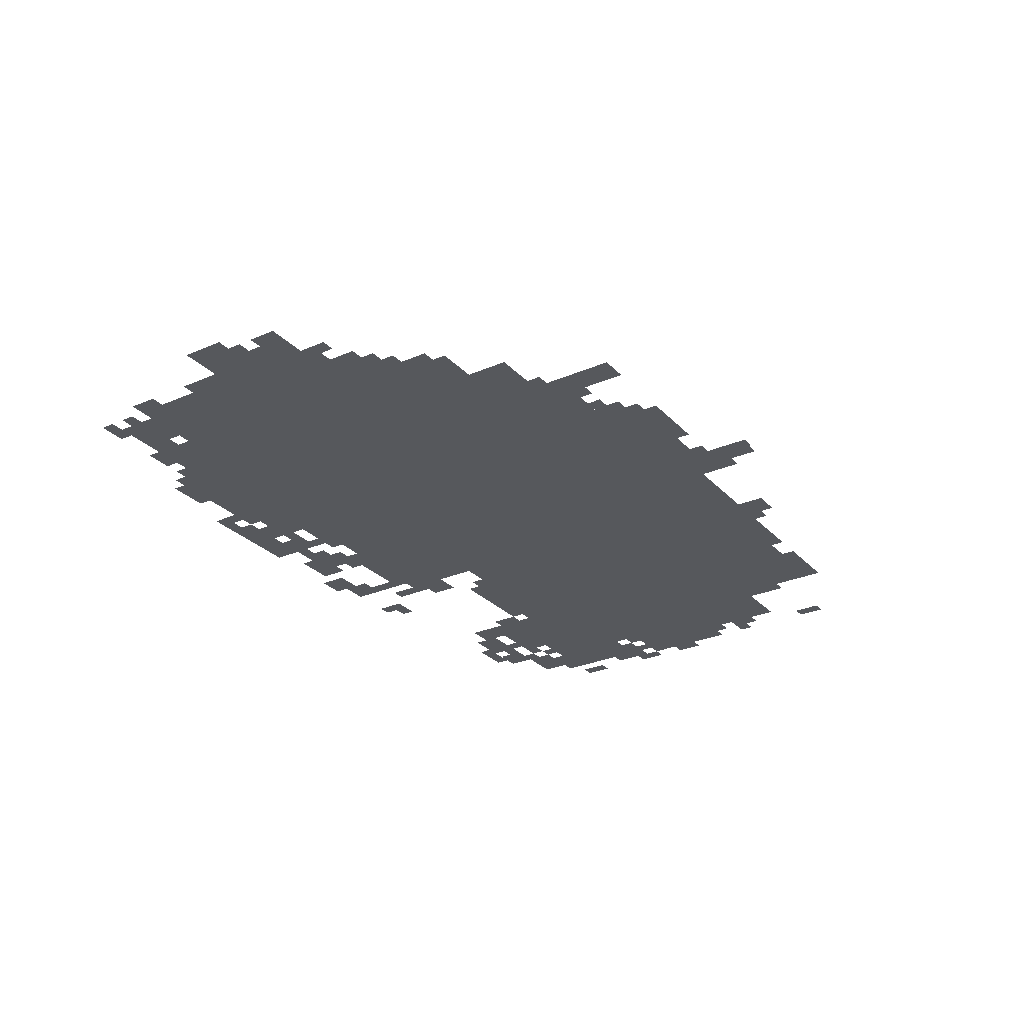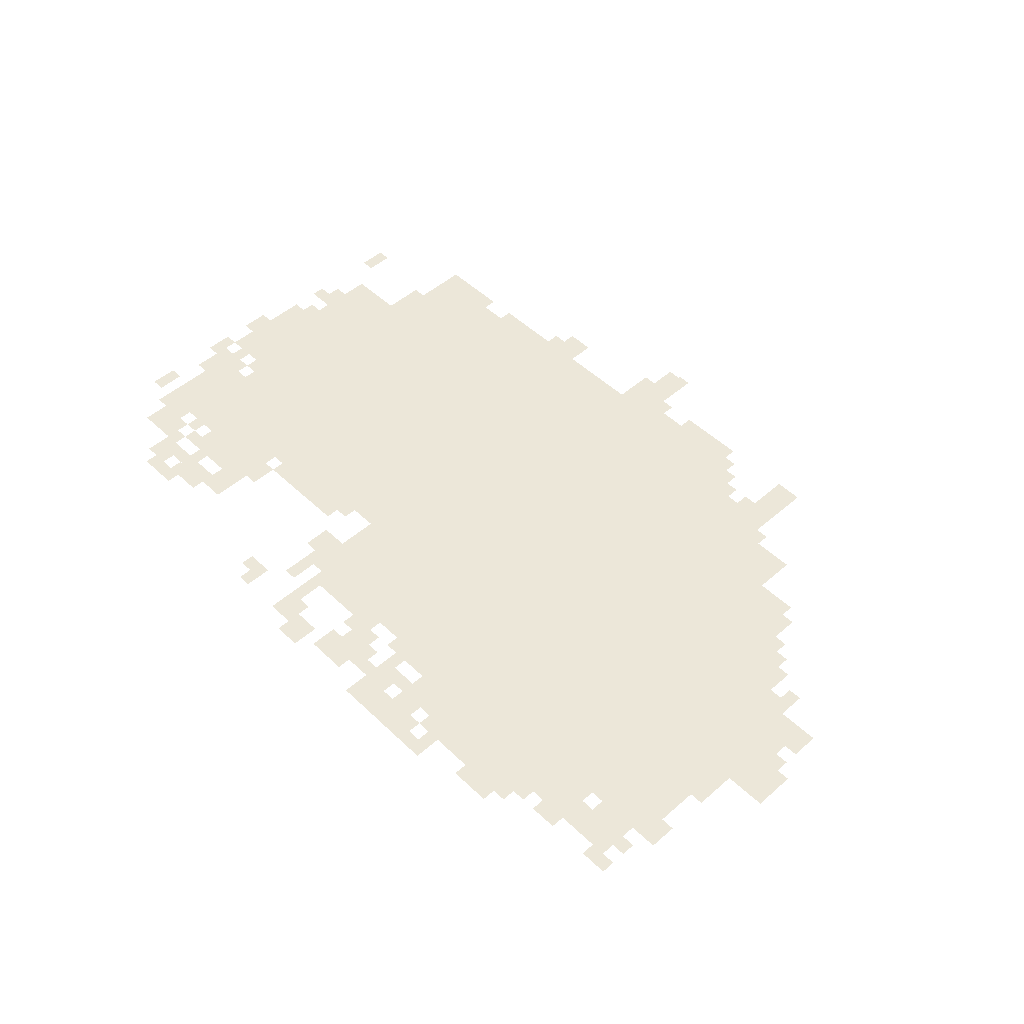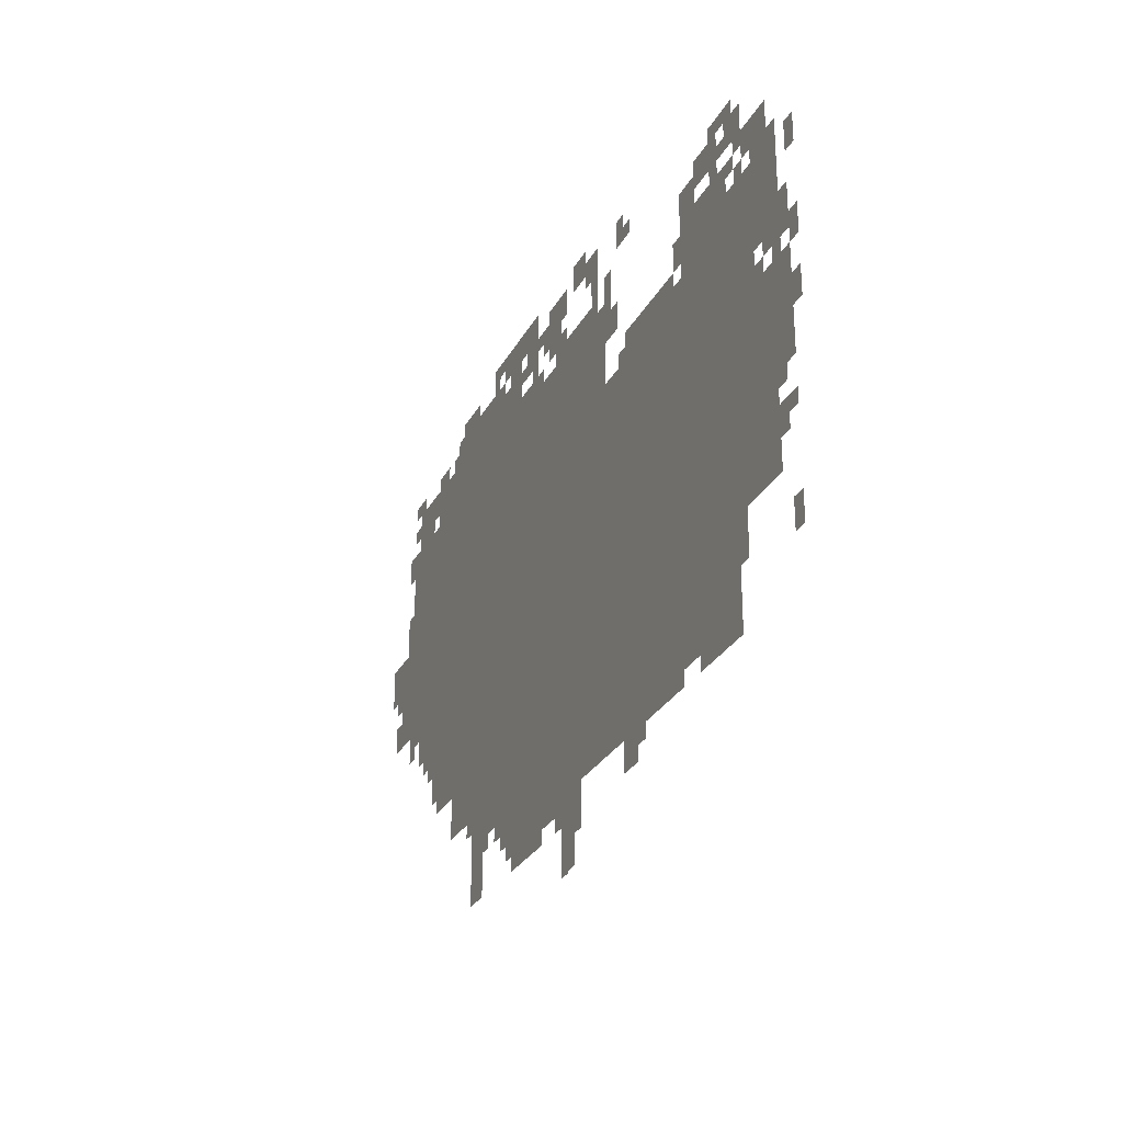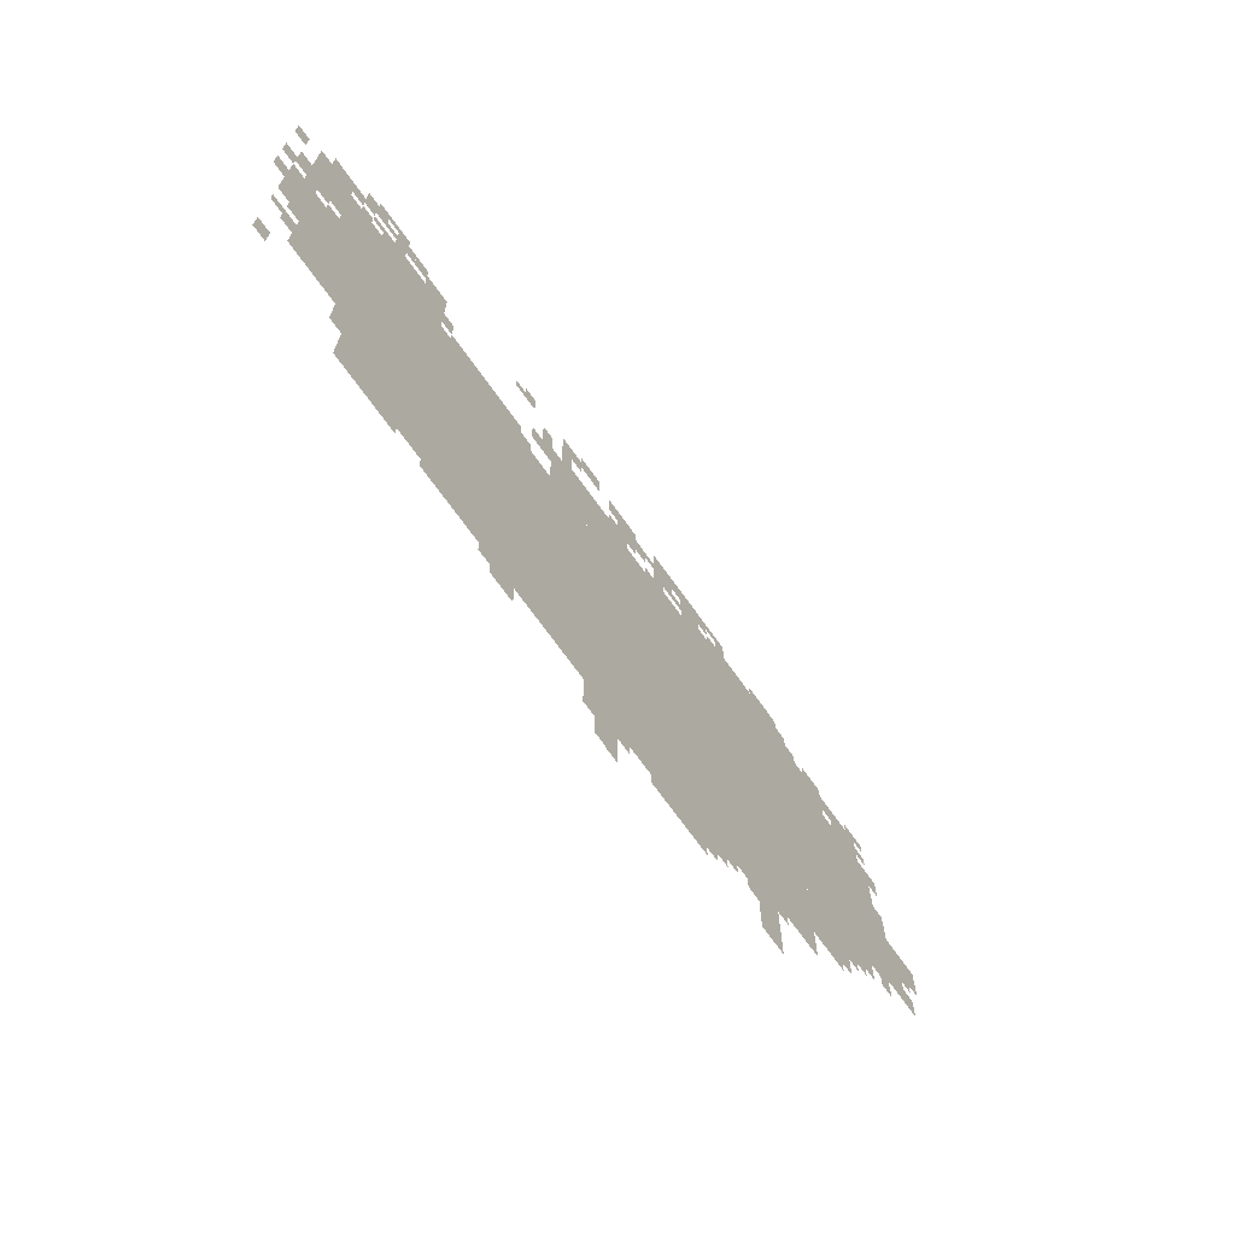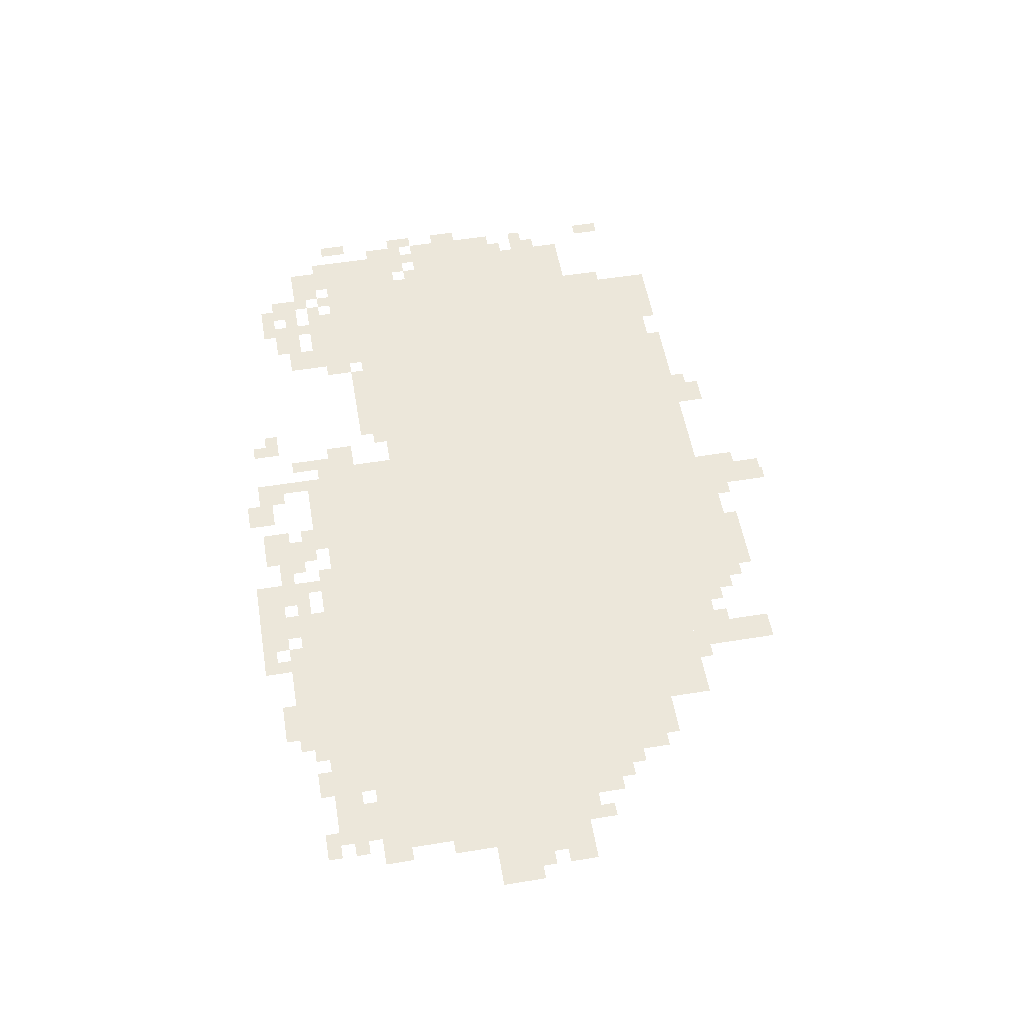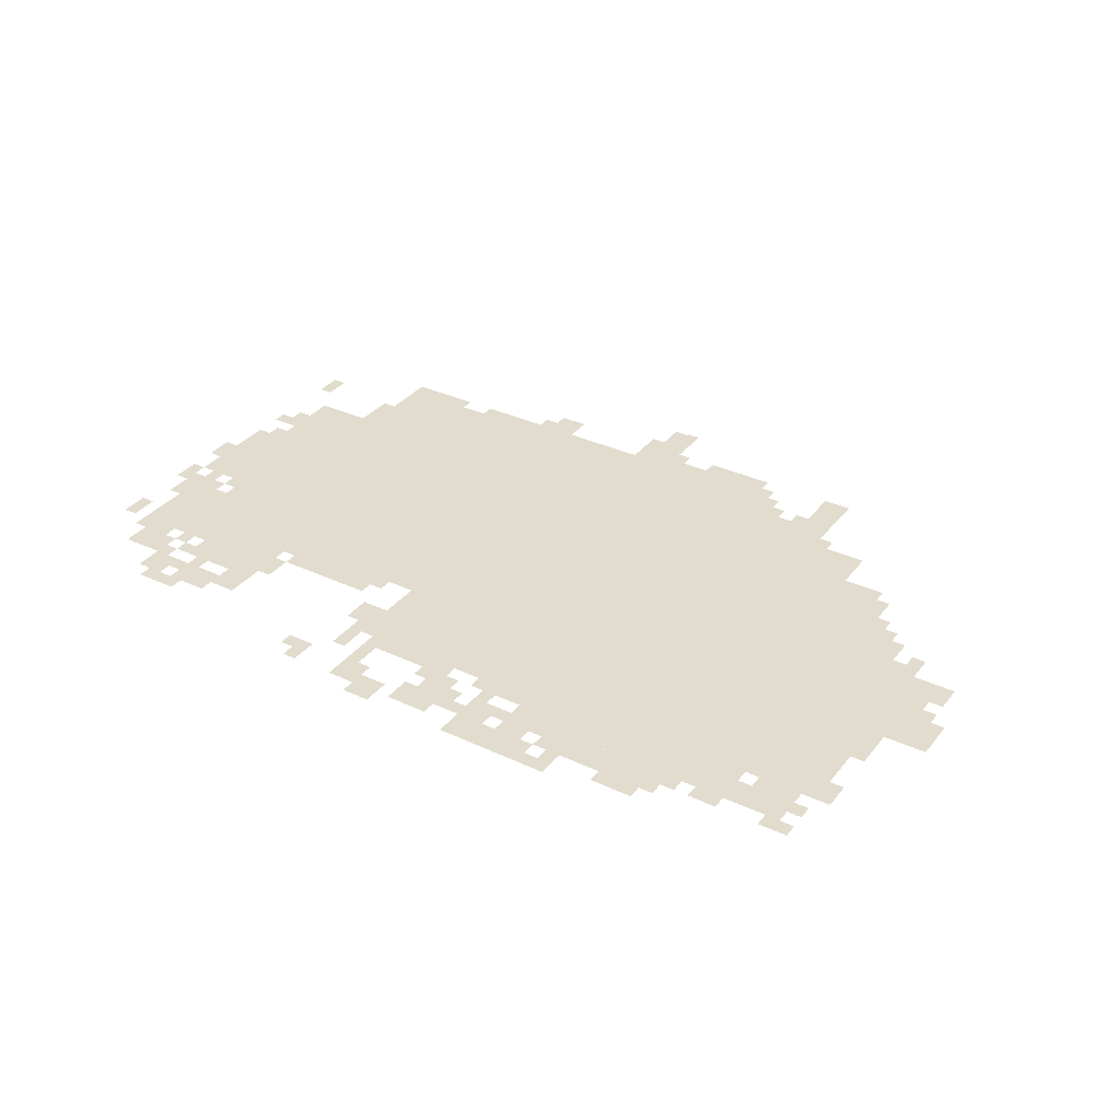
<metadata>
{"format":"obj","ext":"obj","renderer":"f3d","projection":"perspective","resolution":1024,"background":"white","views":[{"elev":-28.0,"azim":-56.5,"up":"+Z"},{"elev":49.8,"azim":-133.8,"up":"+Z"},{"elev":-27.9,"azim":67.0,"up":"+Y"},{"elev":-70.0,"azim":125.4,"up":"+Y"},{"elev":54.0,"azim":-99.8,"up":"+Z"},{"elev":34.1,"azim":-147.6,"up":"+Z"}]}
</metadata>
<code>
g kalangshitade-mesh
v -928 293 0
v -928 965 0
v -1632 965 0
v -1632 293 0
v -224 293 0
v -224 965 0
v -928 965 0
v -928 293 0
v -1632 645 0
v -1632 965 0
v -1952 965 0
v -1952 645 0
v -1280 965 0
v -1280 1157 0
v -1760 1157 0
v -1760 965 0
v -800 965 0
v -800 1157 0
v -1280 1157 0
v -1280 965 0
v -480 165 0
v -480 293 0
v -928 293 0
v -928 165 0
v -928 165 0
v -928 293 0
v -1344 293 0
v -1344 165 0
v -256 965 0
v -256 1125 0
v -448 1125 0
v -448 965 0
v -96 581 0
v -96 805 0
v -224 805 0
v -224 581 0
v -1760 965 0
v -1760 1125 0
v -1920 1125 0
v -1920 965 0
v -96 389 0
v -96 581 0
v -224 581 0
v -224 389 0
v -64 869 0
v -64 1093 0
v -160 1093 0
v -160 869 0
v -256 197 0
v -256 293 0
v -480 293 0
v -480 197 0
v -1568 1157 0
v -1568 1221 0
v -1888 1221 0
v -1888 1157 0
v -1248 1157 0
v -1248 1221 0
v -1568 1221 0
v -1568 1157 0
v -1632 517 0
v -1632 645 0
v -1728 645 0
v -1728 517 0
v -1632 389 0
v -1632 517 0
v -1728 517 0
v -1728 389 0
v -1344 1221 0
v -1344 1285 0
v -1504 1285 0
v -1504 1221 0
v -1952 773 0
v -1952 869 0
v -2047 869 0
v -2047 773 0
v -32 677 0
v -32 805 0
v -96 805 0
v -96 677 0
v -1024 1189 0
v -1024 1317 0
v -1088 1317 0
v -1088 1189 0
v -960 5 0
v -960 133 0
v -1024 133 0
v -1024 5 0
v -1728 549 0
v -1728 613 0
v -1856 613 0
v -1856 549 0
v -480 965 0
v -480 1029 0
v -608 1029 0
v -608 965 0
v -160 805 0
v -160 933 0
v -224 933 0
v -224 805 0
v -160 933 0
v -160 1061 0
v -224 1061 0
v -224 933 0
v -1504 1221 0
v -1504 1285 0
v -1632 1285 0
v -1632 1221 0
v -96 1093 0
v -96 1157 0
v -192 1157 0
v -192 1093 0
v -1344 229 0
v -1344 293 0
v -1440 293 0
v -1440 229 0
v -1440 197 0
v -1440 293 0
v -1504 293 0
v -1504 197 0
v -1440 101 0
v -1440 197 0
v -1504 197 0
v -1504 101 0
v -608 965 0
v -608 1029 0
v -704 1029 0
v -704 965 0
v -32 581 0
v -32 677 0
v -96 677 0
v -96 581 0
v -1120 133 0
v -1120 165 0
v -1312 165 0
v -1312 133 0
v -928 133 0
v -928 165 0
v -1120 165 0
v -1120 133 0
v -672 101 0
v -672 165 0
v -736 165 0
v -736 101 0
v -896 1285 0
v -896 1349 0
v -960 1349 0
v -960 1285 0
v -192 1157 0
v -192 1189 0
v -320 1189 0
v -320 1157 0
v -320 1157 0
v -320 1189 0
v -448 1189 0
v -448 1157 0
v -1280 1317 0
v -1280 1349 0
v -1408 1349 0
v -1408 1317 0
v -832 1157 0
v -832 1189 0
v -960 1189 0
v -960 1157 0
v -1152 1317 0
v -1152 1349 0
v -1280 1349 0
v -1280 1317 0
v -256 165 0
v -256 197 0
v -352 197 0
v -352 165 0
v -1120 101 0
v -1120 133 0
v -1216 133 0
v -1216 101 0
v -768 1125 0
v -768 1221 0
v -800 1221 0
v -800 1125 0
v -1824 613 0
v -1824 645 0
v -1920 645 0
v -1920 613 0
v -1248 1285 0
v -1248 1317 0
v -1344 1317 0
v -1344 1285 0
v -1152 1285 0
v -1152 1317 0
v -1248 1317 0
v -1248 1285 0
v -960 1157 0
v -960 1189 0
v -1056 1189 0
v -1056 1157 0
v -1152 1221 0
v -1152 1253 0
v -1248 1253 0
v -1248 1221 0
v -1248 1221 0
v -1248 1253 0
v -1344 1253 0
v -1344 1221 0
v -1728 613 0
v -1728 645 0
v -1824 645 0
v -1824 613 0
v -384 1125 0
v -384 1157 0
v -448 1157 0
v -448 1125 0
v -1696 1221 0
v -1696 1253 0
v -1760 1253 0
v -1760 1221 0
v -192 1189 0
v -192 1221 0
v -256 1221 0
v -256 1189 0
v -1856 1221 0
v -1856 1253 0
v -1920 1253 0
v -1920 1221 0
v -1248 1253 0
v -1248 1285 0
v -1312 1285 0
v -1312 1253 0
v -1792 1125 0
v -1792 1157 0
v -1856 1157 0
v -1856 1125 0
v -224 997 0
v -224 1061 0
v -256 1061 0
v -256 997 0
v -704 1253 0
v -704 1317 0
v -736 1317 0
v -736 1253 0
v -992 1253 0
v -992 1317 0
v -1024 1317 0
v -1024 1253 0
v -864 1253 0
v -864 1317 0
v -896 1317 0
v -896 1253 0
v -1760 485 0
v -1760 549 0
v -1792 549 0
v -1792 485 0
v -1984 645 0
v -1984 709 0
v -2016 709 0
v -2016 645 0
v -32 485 0
v -32 517 0
v -96 517 0
v -96 485 0
v -928 69 0
v -928 133 0
v -960 133 0
v -960 69 0
v -32 261 0
v -32 325 0
v -64 325 0
v -64 261 0
v 0 677 0
v 0 741 0
v -32 741 0
v -32 677 0
v -1920 1061 0
v -1920 1125 0
v -1952 1125 0
v -1952 1061 0
v -736 1061 0
v -736 1125 0
v -768 1125 0
v -768 1061 0
v -448 1029 0
v -448 1093 0
v -480 1093 0
v -480 1029 0
v -32 869 0
v -32 933 0
v -64 933 0
v -64 869 0
v 0 997 0
v 0 1061 0
v -32 1061 0
v -32 997 0
v -1184 1157 0
v -1184 1189 0
v -1248 1189 0
v -1248 1157 0
v -1120 1157 0
v -1120 1189 0
v -1184 1189 0
v -1184 1157 0
v 0 837 0
v 0 869 0
v -64 869 0
v -64 837 0
v -1952 709 0
v -1952 773 0
v -1984 773 0
v -1984 709 0
v -64 837 0
v -64 869 0
v -128 869 0
v -128 837 0
v -1088 1253 0
v -1088 1285 0
v -1152 1285 0
v -1152 1253 0
v -352 165 0
v -352 197 0
v -416 197 0
v -416 165 0
v -768 1061 0
v -768 1125 0
v -800 1125 0
v -800 1061 0
v -1216 101 0
v -1216 133 0
v -1280 133 0
v -1280 101 0
v -832 1189 0
v -832 1253 0
v -864 1253 0
v -864 1189 0
v -832 1253 0
v -832 1317 0
v -864 1317 0
v -864 1253 0
v -288 1189 0
v -288 1221 0
v -352 1221 0
v -352 1189 0
v -224 1221 0
v -224 1253 0
v -288 1253 0
v -288 1221 0
v -1152 1253 0
v -1152 1285 0
v -1216 1285 0
v -1216 1253 0
v -1504 1285 0
v -1504 1317 0
v -1568 1317 0
v -1568 1285 0
v -1728 485 0
v -1728 549 0
v -1760 549 0
v -1760 485 0
v -1952 645 0
v -1952 709 0
v -1984 709 0
v -1984 645 0
v -1728 421 0
v -1728 485 0
v -1760 485 0
v -1760 421 0
v -64 549 0
v -64 581 0
v -96 581 0
v -96 549 0
v -1888 581 0
v -1888 613 0
v -1920 613 0
v -1920 581 0
v -1984 741 0
v -1984 773 0
v -2016 773 0
v -2016 741 0
v -448 965 0
v -448 997 0
v -480 997 0
v -480 965 0
v -128 805 0
v -128 837 0
v -160 837 0
v -160 805 0
v -64 805 0
v -64 837 0
v -96 837 0
v -96 805 0
v -704 965 0
v -704 997 0
v -736 997 0
v -736 965 0
v 0 805 0
v 0 837 0
v -32 837 0
v -32 805 0
v -1408 197 0
v -1408 229 0
v -1440 229 0
v -1440 197 0
v -1344 197 0
v -1344 229 0
v -1376 229 0
v -1376 197 0
v -1024 101 0
v -1024 133 0
v -1056 133 0
v -1056 101 0
v -640 133 0
v -640 165 0
v -672 165 0
v -672 133 0
v -64 453 0
v -64 485 0
v -96 485 0
v -96 453 0
v -1792 517 0
v -1792 549 0
v -1824 549 0
v -1824 517 0
v -992 0 0
v -992 5 0
v -1024 5 0
v -1024 0 0
v -1504 261 0
v -1504 293 0
v -1536 293 0
v -1536 261 0
v -1376 1285 0
v -1376 1317 0
v -1408 1317 0
v -1408 1285 0
v -1568 1285 0
v -1568 1317 0
v -1600 1317 0
v -1600 1285 0
v -1088 1221 0
v -1088 1253 0
v -1120 1253 0
v -1120 1221 0
v -672 1253 0
v -672 1285 0
v -704 1285 0
v -704 1253 0
v -1856 1125 0
v -1856 1157 0
v -1888 1157 0
v -1888 1125 0
v -352 1189 0
v -352 1221 0
v -384 1221 0
v -384 1189 0
v -288 1221 0
v -288 1253 0
v -320 1253 0
v -320 1221 0
v -224 965 0
v -224 997 0
v -256 997 0
v -256 965 0
v -288 1125 0
v -288 1157 0
v -320 1157 0
v -320 1125 0
v -192 1125 0
v -192 1157 0
v -224 1157 0
v -224 1125 0
v -192 1061 0
v -192 1093 0
v -224 1093 0
v -224 1061 0
v -224 1093 0
v -224 1125 0
v -256 1125 0
v -256 1093 0
v -992 1189 0
v -992 1221 0
v -1024 1221 0
v -1024 1189 0
v -1632 1221 0
v -1632 1253 0
v -1664 1253 0
v -1664 1221 0
v -1888 1157 0
v -1888 1189 0
v -1920 1189 0
v -1920 1157 0
v -1152 1189 0
v -1152 1221 0
v -1184 1221 0
v -1184 1189 0
g kalangshitade-mesh_0
f 3 2 1
f 1 4 3
f 7 6 5
f 5 8 7
f 11 10 9
f 9 12 11
f 15 14 13
f 13 16 15
f 19 18 17
f 17 20 19
f 23 22 21
f 21 24 23
f 27 26 25
f 25 28 27
f 31 30 29
f 29 32 31
f 35 34 33
f 33 36 35
f 39 38 37
f 37 40 39
f 43 42 41
f 41 44 43
f 47 46 45
f 45 48 47
f 51 50 49
f 49 52 51
f 55 54 53
f 53 56 55
f 59 58 57
f 57 60 59
f 63 62 61
f 61 64 63
f 67 66 65
f 65 68 67
f 71 70 69
f 69 72 71
f 75 74 73
f 73 76 75
f 79 78 77
f 77 80 79
f 83 82 81
f 81 84 83
f 87 86 85
f 85 88 87
f 91 90 89
f 89 92 91
f 95 94 93
f 93 96 95
f 99 98 97
f 97 100 99
f 103 102 101
f 101 104 103
f 107 106 105
f 105 108 107
f 111 110 109
f 109 112 111
f 115 114 113
f 113 116 115
f 119 118 117
f 117 120 119
f 123 122 121
f 121 124 123
f 127 126 125
f 125 128 127
f 131 130 129
f 129 132 131
f 135 134 133
f 133 136 135
f 139 138 137
f 137 140 139
f 143 142 141
f 141 144 143
f 147 146 145
f 145 148 147
f 151 150 149
f 149 152 151
f 155 154 153
f 153 156 155
f 159 158 157
f 157 160 159
f 163 162 161
f 161 164 163
f 167 166 165
f 165 168 167
f 171 170 169
f 169 172 171
f 175 174 173
f 173 176 175
f 179 178 177
f 177 180 179
f 183 182 181
f 181 184 183
f 187 186 185
f 185 188 187
f 191 190 189
f 189 192 191
f 195 194 193
f 193 196 195
f 199 198 197
f 197 200 199
f 203 202 201
f 201 204 203
f 207 206 205
f 205 208 207
f 211 210 209
f 209 212 211
f 215 214 213
f 213 216 215
f 219 218 217
f 217 220 219
f 223 222 221
f 221 224 223
f 227 226 225
f 225 228 227
f 231 230 229
f 229 232 231
f 235 234 233
f 233 236 235
f 239 238 237
f 237 240 239
f 243 242 241
f 241 244 243
f 247 246 245
f 245 248 247
f 251 250 249
f 249 252 251
f 255 254 253
f 253 256 255
f 259 258 257
f 257 260 259
f 263 262 261
f 261 264 263
f 267 266 265
f 265 268 267
f 271 270 269
f 269 272 271
f 275 274 273
f 273 276 275
f 279 278 277
f 277 280 279
f 283 282 281
f 281 284 283
f 287 286 285
f 285 288 287
f 291 290 289
f 289 292 291
f 295 294 293
f 293 296 295
f 299 298 297
f 297 300 299
f 303 302 301
f 301 304 303
f 307 306 305
f 305 308 307
f 311 310 309
f 309 312 311
f 315 314 313
f 313 316 315
f 319 318 317
f 317 320 319
f 323 322 321
f 321 324 323
f 327 326 325
f 325 328 327
f 331 330 329
f 329 332 331
f 335 334 333
f 333 336 335
f 339 338 337
f 337 340 339
f 343 342 341
f 341 344 343
f 347 346 345
f 345 348 347
f 351 350 349
f 349 352 351
f 355 354 353
f 353 356 355
f 359 358 357
f 357 360 359
f 363 362 361
f 361 364 363
f 367 366 365
f 365 368 367
f 371 370 369
f 369 372 371
f 375 374 373
f 373 376 375
f 379 378 377
f 377 380 379
f 383 382 381
f 381 384 383
f 387 386 385
f 385 388 387
f 391 390 389
f 389 392 391
f 395 394 393
f 393 396 395
f 399 398 397
f 397 400 399
f 403 402 401
f 401 404 403
f 407 406 405
f 405 408 407
f 411 410 409
f 409 412 411
f 415 414 413
f 413 416 415
f 419 418 417
f 417 420 419
f 423 422 421
f 421 424 423
f 427 426 425
f 425 428 427
f 431 430 429
f 429 432 431
f 435 434 433
f 433 436 435
f 439 438 437
f 437 440 439
f 443 442 441
f 441 444 443
f 447 446 445
f 445 448 447
f 451 450 449
f 449 452 451
f 455 454 453
f 453 456 455
f 459 458 457
f 457 460 459
f 463 462 461
f 461 464 463
f 467 466 465
f 465 468 467
f 471 470 469
f 469 472 471
f 475 474 473
f 473 476 475
f 479 478 477
f 477 480 479
f 483 482 481
f 481 484 483
f 487 486 485
f 485 488 487
f 491 490 489
f 489 492 491

</code>
